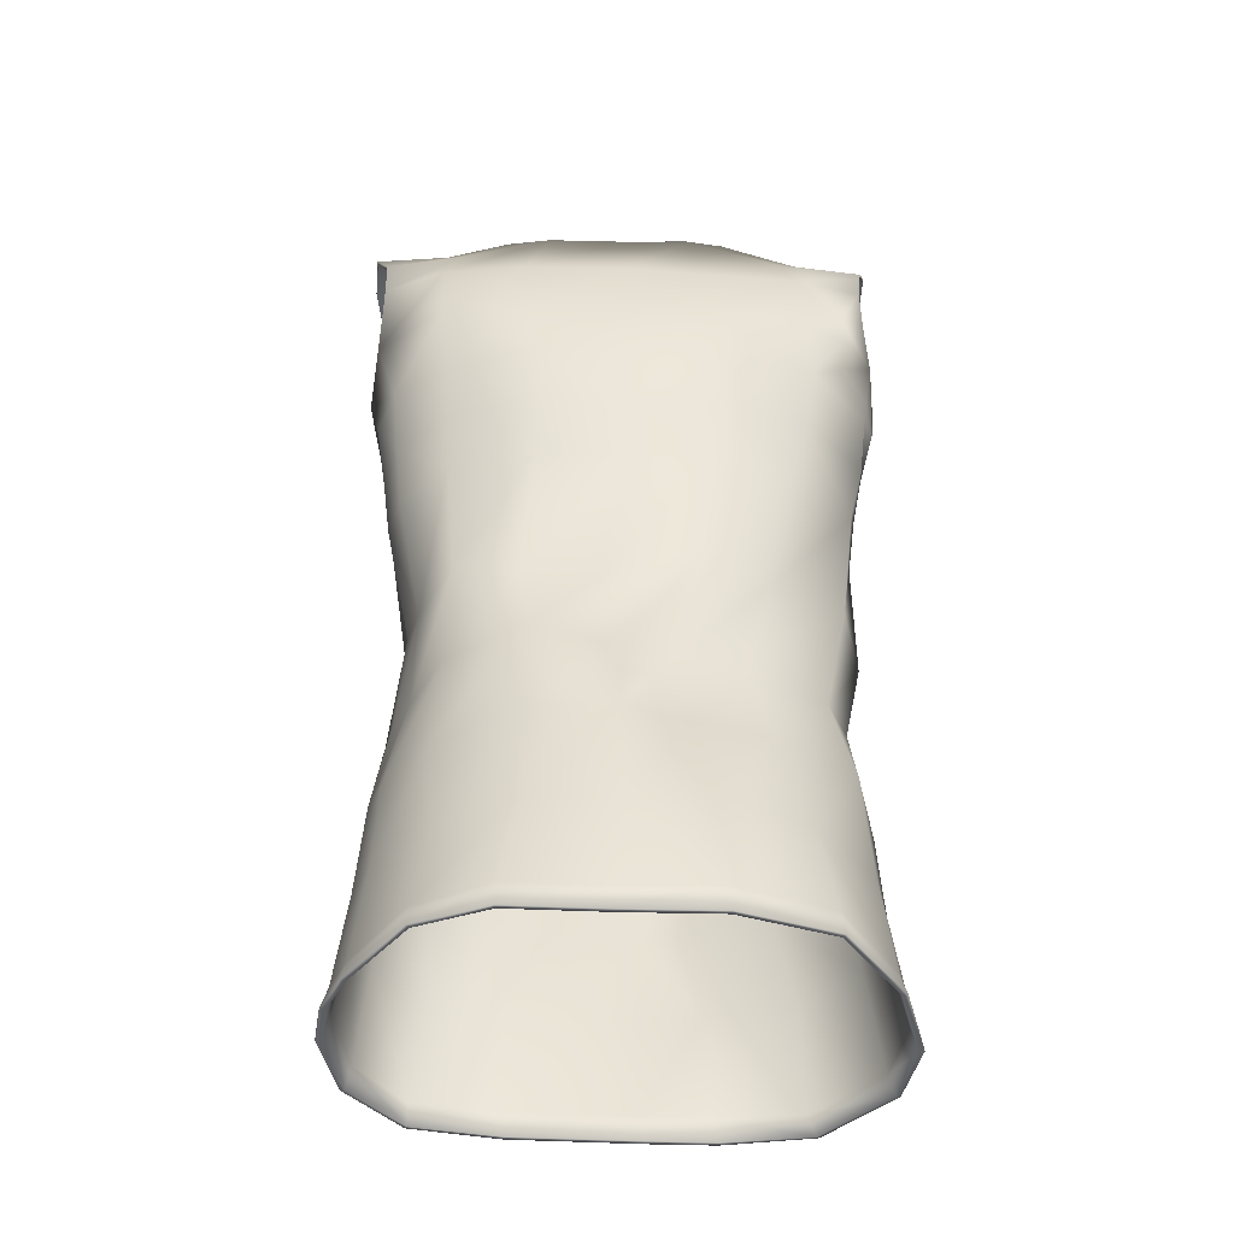
<metadata>
{"format":"obj","ext":"obj","renderer":"f3d","projection":"perspective","resolution":1024,"background":"white","views":[{"elev":-45.6,"azim":177.8,"up":"+Y"}]}
</metadata>
<code>
v  -224.2 26.9 77.24
v  -162 27.01 137.9
v  -210.9 121.9 70.61
v  -160 122.6 122.1
v  -81.84 24.51 141.9
v  -80.46 120.2 141
v  -22.06 23.59 143.7
v  -23.28 119.3 149.5
v  91.49 23.12 141.2
v  92.87 118.8 137.3
v  168 28.72 136.2
v  156 116.9 122.2
v  213.6 30.48 86.48
v  203.8 119.7 73.79
v  227.9 30.32 18.66
v  217 123.6 21.82
v  207.4 23.5 -59.99
v  197.7 117.6 -56.85
v  160.1 23.14 -128.4
v  147.8 111.7 -120.8
v  94.2 21.8 -161.3
v  79.26 118.8 -150.6
v  6.924 20.19 -162.5
v  -1.036 110.1 -154.2
v  -74.08 23.2 -162.8
v  -76.72 111.8 -153.1
v  -160.9 25.5 -132.3
v  -148.7 112.6 -125.6
v  -213.4 25.29 -59.37
v  -204.5 120.6 -55.78
v  -235.3 25.38 11.83
v  -223.5 119.3 15.47
v  167.2 209.5 97.54
v  201.4 211.4 56.37
v  210.3 216.3 17.72
v  195.1 210.4 -49.82
v  154.7 204.7 -107.8
v  80.5 212.7 -145.8
v  5.141 212.7 -152.8
v  -52.56 205.9 -140.7
v  -122.1 207.6 -122.6
v  -195.8 218.3 -66.87
v  -217.1 217.4 10.31
v  -198.3 219.5 70.81
v  -141.7 219.6 124
v  -61.3 216.8 156.2
v  -23.28 215.8 158.6
v  114.4 215 133.4
v  -177.1 306.1 -59.8
v  -200.1 322.4 -2.805
v  -193.6 317.3 56.39
v  -147 309.5 116.6
v  -69.19 305.9 160.8
v  -23.28 304.7 163.7
v  111.7 304.8 133.7
v  166.8 300.3 97.24
v  193.4 301 47.69
v  200.4 305.9 10.45
v  177.9 299.6 -51.52
v  147.7 294.4 -113.1
v  79.19 306.6 -146.4
v  -1.634 296.1 -132.9
v  -37.6 292.8 -120.9
v  -103.9 294.4 -105.5
v  87.19 393.4 -123.3
v  24.69 376.4 -130.8
v  -71.24 402.9 -147.4
v  -126.4 388.7 -117.1
v  -197.8 411.3 -65.53
v  -217.7 409.2 4.112
v  -187.3 418.4 48.03
v  -147 402.7 99.59
v  -79.07 409.6 152.6
v  -23.28 407.8 162
v  103.4 394.9 140.9
v  148.7 403.9 98.18
v  180 404.2 47.98
v  189 409.3 11.22
v  176.2 404.3 -55.42
v  144.7 398.3 -121.4
v  156 523.3 -126.5
v  77.15 519.5 -150.9
v  -11.02 515.4 -154
v  -88.56 522.3 -150.5
v  -151.9 519.8 -133.3
v  -211.3 530.3 -71.91
v  -216.4 528.4 -6.145
v  -196.9 524.9 34.62
v  -174.1 525.7 86.49
v  -98.2 527.6 144.2
v  -23.28 525.7 158.4
v  91.21 526.4 143.7
v  155.8 524.2 104.3
v  187.8 525.7 48.48
v  207.9 530.6 0.389
v  199.4 523.4 -81.24
v  89.98 630.5 165.8
v  164.2 618.5 106.6
v  204.9 640.5 46.41
v  224.5 635.2 -13.23
v  210.7 635.1 -116.4
v  163 630.7 -153.2
v  75.6 633.4 -173.6
v  -18.74 630.7 -175.9
v  -84.06 638 -173.9
v  -174.7 638.4 -152.7
v  -229 640 -96.92
v  -233.2 638.3 -22.65
v  -222.4 645.7 15.98
v  -196.8 634.9 78.56
v  -129.7 629.7 151
v  -59.07 629.1 165.3
v  160 3.532 -132.3
v  210.8 4.154 -63.6
v  234.4 8.298 21.58
v  218.2 10.2 91.47
v  167.3 8.598 141.1
v  85.85 1.188 142.8
v  -26.57 0.1974 143.4
v  -88.24 0.3663 143.6
v  -170.7 7.949 141.2
v  -230 7.342 79.22
v  -241.1 5.795 13.62
v  -218.7 4.488 -60.3
v  -163.8 3.144 -133.9
v  -78.23 0.8156 -161.1
v  7.597 0 -161
v  95.18 1.485 -160.3
v  -159.8 737.7 130.5
v  -215.7 747.8 106.9
v  -164.8 821 80.72
v  -221.9 816.6 63.95
v  -72.58 734.3 150.8
v  -97.33 838.9 100.6
v  -231.3 856.4 36.28
v  -177.7 863.4 39.96
v  -116.9 874.2 53.23
v  -248.8 892 -37.83
v  -188.1 909.2 -36.18
v  -133.4 932.7 -35
v  -236 831 -125.6
v  -173.4 863.3 -109.5
v  -100.7 887.6 -114.1
v  -231.7 807 -138.3
v  -157 820.6 -140.2
v  -170.1 691.8 -165.6
v  -79.88 700.5 -174
v  210.9 717.3 110.8
v  151.7 733.8 133.9
v  81.57 740.4 154.9
v  84.38 827.4 109.2
v  148.5 798.7 99.97
v  208.1 782.7 84.51
v  109.2 860.4 69.61
v  147.5 843 66.94
v  220.9 825.6 56.56
v  125.5 899.7 12.78
v  179 883.1 16.38
v  239.1 877.7 12.05
v  133.6 928.5 -36.79
v  188.4 908.3 -36.29
v  248.8 891.9 -37.88
v  114 901.7 -98.45
v  174.1 870 -102.5
v  242.3 850.3 -109.1
v  156.1 824.1 -137.4
v  228.3 799.5 -140.4
v  -159.3 761 -167.1
v  -226.8 765.3 -150.8
v  171.6 762 -163.2
v  226.1 747.8 -149.9
v  166.8 697.8 -168
v  230 693.5 -121.5
v  169.4 663.8 134.6
v  101.4 680.2 174
v  215 680.2 67.32
v  228.2 659.2 -13.94
v  236.8 669 -70.13
v  227.8 636.5 -69.54
v  211.4 527.7 -41.85
v  186.6 408.1 -22.48
v  192.7 303.9 -21
v  207.5 214.6 -16.95
v  213.4 121.6 -18.8
v  223.2 26.92 -21.78
v  229 6.077 -22.33
v  -67.08 680.6 174.7
v  -147.6 688.4 153.5
v  -7.967 787.6 145.9
v  3.16 736.9 152.8
v  13.72 675.2 175.9
v  10.78 630 167.2
v  32.13 526 151.3
v  38.08 408 152.5
v  42.06 304.7 149.2
v  43.35 215.4 146.4
v  32.94 119.1 143.6
v  32.9 23.36 142.5
v  27.84 0.6771 143.1
v  -41.06 796.7 132.5
v  -39.26 774.2 139.3
v  -5.722 771.7 140.7
v  51.56 771.2 140.7
v  45.94 801.4 129.8
v  87.61 695.3 -173.8
v  -10.17 693.1 -175.1
v  92.62 771.7 -166.1
v  -5.857 770.3 -168.8
v  -71.44 763.9 -169.1
v  71.38 861.1 -134
v  -6.45 845.6 -145.8
v  -62.93 861.6 -137.2
v  84.97 599.1 153
v  163.7 586.2 99.85
v  194.8 584.4 42.87
v  216.2 582.9 -6.962
v  219 582.1 -57.07
v  205.6 578 -97.26
v  159.8 577.2 -138.2
v  75.17 573.5 -164.1
v  -2.784 569.8 -164.1
v  -88.49 580.1 -162.5
v  -166.4 579.3 -141.6
v  -224.7 591.9 -75.71
v  -223.8 587.8 -15.92
v  -209 587 23.69
v  -185.5 590 84.67
v  -112.3 587.8 141.1
v  -42.33 585.2 160.3
v  21.76 585.5 158.3
v  -122.2 920.7 -80.73
v  -183.7 895.8 -75.25
v  -246.3 874.4 -87.42
v  -125.1 906.9 7.049
v  -190.7 894.4 -4.308
v  -239.7 885.3 3.301
v  203.3 753.1 92.64
v  175.8 760.5 107.4
v  186.5 727.2 118.2
v  187.4 696.1 117.4
v  208.8 696.6 97.32
v  -230.3 668.7 14.75
v  -221.5 703.1 91.81
v  -236.8 660.2 -23.74
v  -235.4 688.4 -119.3
v  -228 722 -145.6
v  -206.3 716.5 -155.8
v  -208.3 692.2 -149.8
v  -205.8 663 -138.8
v  -231.9 661.3 -100.7
v  -240.7 655.7 -64.08
v  -243 667.8 -62.7
v  -224.6 684.5 57.42
v  -214.7 658.6 55.97
v  -207.7 666.9 84.67
v  -180 671.2 131
v  -179.2 697.5 124.8
v  -183.8 717.6 121.7
v  -211 724 92.34
v  -220.5 25.95 75.26
v  -160.4 26.02 134
v  -207.1 121.3 68.56
v  -157.8 122.2 118.3
v  -81.62 24.21 137.6
v  -79.69 120.4 136.8
v  -22.05 23.63 139.3
v  -23.18 119.6 145.2
v  91.3 22.9 136.9
v  92.11 118.6 133
v  166.1 28 132.3
v  154 116.1 118.5
v  209.9 29.53 84.5
v  200.1 119 71.65
v  223.6 29.47 18.52
v  212.7 123.1 21.47
v  203.7 22.74 -57.92
v  193.9 117.2 -54.69
v  157.3 22.49 -125.1
v  145.2 111.3 -117.3
v  93.21 21.54 -157.1
v  78.3 118.4 -146.4
v  6.882 20.15 -158.2
v  -1.024 109.8 -149.9
v  -73.39 23.08 -158.6
v  -75.9 111.3 -148.9
v  -158.4 24.92 -128.9
v  -146.2 112.1 -122.1
v  -209.6 24.53 -57.42
v  -200.7 120.3 -53.85
v  -231.1 24.52 12.15
v  -219.2 118.9 15.52
v  164.3 209.3 94.33
v  197.6 210.9 54.44
v  206 215.8 17.38
v  191.3 210 -47.85
v  151.8 204.5 -104.6
v  79.43 212.4 -141.6
v  5.44 212.1 -148.5
v  -51.68 205.2 -136.6
v  -120.3 206.8 -118.8
v  -192.3 217.8 -64.46
v  -212.8 217 10.28
v  -194.6 219.1 68.57
v  -139.5 219.4 120.3
v  -60.39 217 151.9
v  -23.49 216.1 154.3
v  112.7 215.1 129.4
v  -173.8 305.9 -56.99
v  -195.8 322.3 -2.412
v  -189.6 316.8 54.69
v  -144.3 309.2 113.3
v  -67.93 306 156.7
v  -23.59 304.8 159.4
v  110 304.8 129.8
v  163.6 300 94.35
v  189.3 300.6 46.17
v  196.1 305.4 10.49
v  174 299.3 -49.62
v  144.8 294.2 -109.9
v  78.49 306.2 -142.1
v  -0.9464 296 -128.6
v  -36.4 292.8 -116.7
v  -102.3 294.2 -101.5
v  86.7 393.6 -119
v  24.37 376.3 -126.5
v  -70.6 403.5 -143.2
v  -124.2 389.7 -113.5
v  -194.2 411.9 -63.18
v  -213.5 409.7 3.363
v  -183.7 418.6 45.67
v  -144 402.5 96.52
v  -77.41 409.5 148.6
v  -23.28 407.7 157.7
v  101.5 395 137
v  145.4 403.8 95.39
v  176 404.1 46.26
v  184.7 409.4 10.85
v  172.2 404.7 -53.76
v  142.3 398.7 -117.8
v  153.6 524.2 -122.9
v  76.48 520.3 -146.7
v  -10.97 516.2 -149.7
v  -87.95 522.9 -146.3
v  -149.7 520.7 -129.7
v  -207.4 531.1 -70.22
v  -212.1 528.7 -6.847
v  -192.9 525.1 32.8
v  -170.7 526.1 83.78
v  -96.4 527.8 140.2
v  -23.16 525.7 154.1
v  89.72 526.5 139.6
v  152.6 524.3 101.3
v  183.9 526 46.57
v  203.7 531.1 -0.6066
v  195.8 524.5 -79.19
v  88.78 631.8 161.8
v  161.1 619.9 103.9
v  201 641.7 44.82
v  220.3 635.8 -14.03
v  207.4 636.2 -113.9
v  161.2 631.7 -149.4
v  75.1 633.8 -169.4
v  -18.71 631.2 -171.6
v  -83.46 638.4 -169.6
v  -172.8 639.5 -149
v  -225.3 641.3 -95.12
v  -229 639 -23.3
v  -218.4 646.7 14.71
v  -193.2 636 76.44
v  -127.8 630.9 147.3
v  -58.5 629.9 161.1
v  157.3 2.955 -128.9
v  207.2 3.164 -61.5
v  230.3 7.045 21.38
v  214.6 8.871 89.41
v  165.8 7.613 137.1
v  85.71 0.8856 138.4
v  -26.59 0.2483 139.1
v  -88.15 0.0842 139.3
v  -168.9 6.505 137.5
v  -226.4 6.008 77.37
v  -236.9 4.6 13.86
v  -215 3.445 -58.41
v  -161.3 2.549 -130.4
v  -77.43 0.9569 -156.8
v  7.576 0.3386 -156.6
v  94.26 1.663 -156.1
v  -158.4 736.3 126.7
v  -213.7 747.1 103.2
v  -163.5 818.6 77.38
v  -220.8 814.3 60.46
v  -72 732.6 146.8
v  -95.99 836.7 97.15
v  -230.8 853.5 33.12
v  -176.7 860.4 37.01
v  -115.6 871.2 50.42
v  -247.6 887.9 -37.45
v  -186.7 905.1 -36.2
v  -131.9 928.7 -35.31
v  -235.6 828.6 -122.1
v  -172.6 860.7 -106.1
v  -99.69 885.4 -110.6
v  -231.1 805.3 -134.3
v  -156.5 818.7 -136.4
v  -169.2 692.4 -161.4
v  -79.61 700.4 -169.7
v  208.7 717.3 107.1
v  150 732.4 130.2
v  81 738.7 150.9
v  83.14 825.3 105.6
v  147.1 796.6 96.46
v  206.5 781.1 80.83
v  107.9 857.5 66.61
v  146.2 840.3 63.76
v  219.7 823.2 53.13
v  124.5 896.2 10.44
v  178.2 879.6 14
v  238.5 874 9.909
v  132 924.4 -36.68
v  187.2 904.1 -36.19
v  247.8 887.7 -37.41
v  112.7 898.8 -95.51
v  173.1 867 -99.56
v  241.7 847.4 -106
v  155.4 822.1 -133.7
v  228 798 -136.4
v  -158.7 760.1 -162.8
v  -225.7 764.8 -146.7
v  170.5 761.2 -159.1
v  225.6 748.4 -145.6
v  165.3 698.2 -164
v  227.2 694.7 -118.5
v  166.6 664.8 131.4
v  100.3 679.9 169.9
v  211.5 682 65.58
v  224.1 660 -14.74
v  232.7 670.3 -69.53
v  223.7 637.5 -68.94
v  207.2 528.5 -41.49
v  182.3 408.4 -21.71
v  188.7 303.6 -19.53
v  203.4 214.1 -15.93
v  209.3 121.2 -17.75
v  219.1 26.11 -20.64
v  224.9 4.949 -21.18
v  -66.55 680.2 170.4
v  -145.8 687.9 149.6
v  -7.73 788.1 141.6
v  3.253 735.4 148.7
v  13.73 675 171.6
v  10.75 630.8 163
v  31.59 526.2 147
v  37.36 408 148.2
v  41.16 304.9 145
v  42.59 215.5 142.1
v  32.48 119.2 139.3
v  32.78 23.29 138.1
v  27.79 0.5943 138.8
v  -40.1 795.3 128.6
v  -38.89 773.2 135.1
v  -5.636 771.6 136.3
v  51.28 769.6 136.7
v  45.03 799.8 125.9
v  87.3 695.3 -169.5
v  -10.18 692.9 -170.7
v  92.38 770.7 -161.9
v  -5.852 769.5 -164.6
v  -71.29 763 -164.8
v  70.85 859.3 -130.1
v  -6.408 844.3 -141.7
v  -62.43 860 -133.2
v  83.47 600.2 149.1
v  160.5 586.7 96.97
v  190.9 585 40.97
v  212 583.4 -7.919
v  214.7 582.9 -56.56
v  202.1 579 -95.03
v  157.7 578.3 -134.5
v  74.54 574.3 -159.9
v  -2.729 570.6 -159.8
v  -87.83 580.9 -158.3
v  -164.1 580.2 -138
v  -220.7 592.8 -74.36
v  -219.6 588.5 -16.6
v  -205 587.6 22.13
v  -182 590.6 82.18
v  -110.4 588.7 137.3
v  -41.83 585.7 156
v  21.47 586.1 154
v  -120.8 917.5 -78.24
v  -182.5 892.3 -72.99
v  -245.5 871 -84.91
v  -124 903.5 4.574
v  -189.9 890.8 -6.553
v  -239.1 881.6 1.206
v  201.1 751.7 89.19
v  174 758.8 103.8
v  184.7 726.2 114.4
v  184.5 696.8 114.3
v  206.5 699.4 94.94
v  -226.4 670 13.68
v  -218.1 703.6 89.21
v  -232.6 661 -24.55
v  -232.1 690 -116.9
v  -226 723.2 -142
v  -204.6 717.1 -151.9
v  -205.7 693.1 -146.4
v  -203 664.6 -136
v  -228.1 662.6 -99.02
v  -236.6 657 -63.8
v  -238.8 668.6 -62.47
v  -220.7 686.1 56.27
v  -210.9 660.2 54.72
v  -204.2 668.6 82.8
v  -177.1 672.2 128
v  -176.7 696.9 121.4
v  -181.6 717.6 118
v  -207.8 724.2 89.42
o shirt_lp
g shirt_lp
f 1 2 4 3
f 5 6 4 2
f 7 8 6 5
f 10 197 198 9
f 11 12 10 9
f 14 12 11 13
f 16 14 13 15
f 18 184 185 17
f 19 20 18 17
f 22 20 19 21
f 23 24 22 21
f 25 26 24 23
f 28 26 25 27
f 29 30 28 27
f 31 32 30 29
f 1 3 32 31
f 34 33 12 14
f 35 34 14 16
f 16 184 183 35
f 37 36 18 20
f 38 37 20 22
f 39 38 22 24
f 40 39 24 26
f 41 40 26 28
f 42 41 28 30
f 43 42 30 32
f 44 43 32 3
f 45 44 3 4
f 46 45 4 6
f 47 46 6 8
f 197 196 47 8
f 33 48 10 12
f 50 49 42 43
f 51 50 43 44
f 52 51 44 45
f 46 53 52 45
f 47 54 53 46
f 47 196 195 54
f 33 56 55 48
f 57 56 33 34
f 58 57 34 35
f 183 182 58 35
f 60 59 36 37
f 61 60 37 38
f 62 61 38 39
f 63 62 39 40
f 64 63 40 41
f 49 64 41 42
f 66 65 61 62
f 67 66 62 63
f 68 67 63 64
f 69 68 64 49
f 70 69 49 50
f 71 70 50 51
f 72 71 51 52
f 73 72 52 53
f 74 73 53 54
f 54 195 194 74
f 76 75 55 56
f 77 76 56 57
f 78 77 57 58
f 58 182 181 78
f 80 79 59 60
f 65 80 60 61
f 82 81 80 65
f 83 82 65 66
f 84 83 66 67
f 85 84 67 68
f 86 85 68 69
f 87 86 69 70
f 88 87 70 71
f 89 88 71 72
f 90 89 72 73
f 91 90 73 74
f 74 194 193 91
f 93 92 75 76
f 94 93 76 77
f 95 94 77 78
f 181 180 95 78
f 81 96 79 80
f 92 93 214 213
f 94 215 214 93
f 95 216 215 94
f 180 217 216 95
f 81 219 218 96
f 81 82 220 219
f 83 221 220 82
f 84 222 221 83
f 85 223 222 84
f 86 224 223 85
f 86 87 225 224
f 87 88 226 225
f 88 89 227 226
f 89 90 228 227
f 90 91 229 228
f 91 193 230 229
f 114 113 19 17
f 17 185 186 114
f 116 115 15 13
f 117 116 13 11
f 118 117 11 9
f 198 199 118 9
f 120 119 7 5
f 121 120 5 2
f 122 121 2 1
f 123 122 1 31
f 124 123 31 29
f 125 124 29 27
f 126 125 27 25
f 127 126 25 23
f 128 127 23 21
f 113 128 21 19
f 258 259 243 257
f 132 130 129 131
f 133 129 188 187
f 134 131 129 133
f 136 135 132 131
f 137 136 131 134
f 135 136 235 236
f 136 137 234 235
f 138 139 232 233
f 140 231 232 139
f 145 144 141 142
f 212 145 142 143
f 144 145 168 169
f 145 212 209 168
f 249 250 245 248
f 106 146 147 105
f 148 239 240 241
f 149 150 175 174
f 152 151 150 149
f 148 237 238 239
f 155 154 151 152
f 156 155 152 153
f 158 157 154 155
f 159 158 155 156
f 161 160 157 158
f 162 161 158 159
f 164 163 160 161
f 165 164 161 162
f 166 210 163 164
f 167 166 164 165
f 247 248 245 246
f 147 146 168 209
f 170 207 210 166
f 171 170 166 167
f 172 205 207 170
f 173 172 170 171
f 101 102 172 173
f 102 103 205 172
f 178 179 101 173
f 98 99 176 174
f 97 98 174 175
f 99 100 177 176
f 184 16 15 185
f 184 18 36 183
f 183 36 59 182
f 182 59 79 181
f 79 96 180 181
f 96 218 217 180
f 15 115 186 185
f 177 100 179 178
f 256 257 243 255
f 111 112 187 188
f 175 191 192 97
f 187 191 190 133
f 203 204 189 202
f 197 8 7 198
f 10 48 196 197
f 196 48 55 195
f 195 55 75 194
f 194 75 92 193
f 193 92 213 230
f 7 119 199 198
f 191 187 112 192
f 191 175 150 190
f 189 200 201 202
f 200 134 133 201
f 190 150 203 202
f 151 204 203 150
f 190 202 201 133
f 206 205 103 104
f 147 206 104 105
f 208 207 205 206
f 209 208 206 147
f 211 210 207 208
f 212 211 208 209
f 98 97 213 214
f 215 99 98 214
f 216 100 99 215
f 217 179 100 216
f 219 102 101 218
f 220 103 102 219
f 221 104 103 220
f 222 105 104 221
f 223 106 105 222
f 224 107 106 223
f 108 107 224 225
f 109 108 225 226
f 110 109 226 227
f 111 110 227 228
f 112 111 228 229
f 192 112 229 230
f 218 101 179 217
f 97 192 230 213
f 142 141 233 232
f 231 143 142 232
f 139 138 236 235
f 140 139 235 234
f 153 152 238 237
f 239 149 174 240
f 176 241 240 174
f 149 239 238 152
f 244 108 109 242
f 243 253 254 255
f 245 250 251 252
f 247 168 146 248
f 249 106 107 250
f 251 108 244 252
f 251 250 107 108
f 248 146 106 249
f 247 246 169 168
f 254 109 110 255
f 256 111 188 257
f 257 188 129 258
f 254 253 242 109
f 130 259 258 129
f 255 110 111 256
f 263 261 260 262
f 263 265 264 261
f 265 267 266 264
f 457 456 269 268
f 269 271 270 268
f 270 271 273 272
f 272 273 275 274
f 444 443 277 276
f 277 279 278 276
f 278 279 281 280
f 281 283 282 280
f 283 285 284 282
f 284 285 287 286
f 287 289 288 286
f 289 291 290 288
f 291 262 260 290
f 271 292 293 273
f 273 293 294 275
f 442 443 275 294
f 277 295 296 279
f 279 296 297 281
f 281 297 298 283
f 283 298 299 285
f 285 299 300 287
f 287 300 301 289
f 289 301 302 291
f 291 302 303 262
f 262 303 304 263
f 263 304 305 265
f 265 305 306 267
f 306 455 456 267
f 269 307 292 271
f 301 308 309 302
f 302 309 310 303
f 303 310 311 304
f 311 312 305 304
f 312 313 306 305
f 454 455 306 313
f 314 315 292 307
f 292 315 316 293
f 293 316 317 294
f 317 441 442 294
f 295 318 319 296
f 296 319 320 297
f 297 320 321 298
f 298 321 322 299
f 299 322 323 300
f 300 323 308 301
f 320 324 325 321
f 321 325 326 322
f 322 326 327 323
f 323 327 328 308
f 308 328 329 309
f 309 329 330 310
f 310 330 331 311
f 311 331 332 312
f 312 332 333 313
f 453 454 313 333
f 314 334 335 315
f 315 335 336 316
f 316 336 337 317
f 440 441 317 337
f 318 338 339 319
f 319 339 324 320
f 339 340 341 324
f 324 341 342 325
f 325 342 343 326
f 326 343 344 327
f 327 344 345 328
f 328 345 346 329
f 329 346 347 330
f 330 347 348 331
f 331 348 349 332
f 332 349 350 333
f 452 453 333 350
f 334 351 352 335
f 335 352 353 336
f 336 353 354 337
f 354 439 440 337
f 338 355 340 339
f 473 352 351 472
f 473 474 353 352
f 474 475 354 353
f 475 476 439 354
f 477 478 340 355
f 479 341 340 478
f 479 480 342 341
f 480 481 343 342
f 481 482 344 343
f 482 483 345 344
f 484 346 345 483
f 485 347 346 484
f 486 348 347 485
f 487 349 348 486
f 488 350 349 487
f 489 452 350 488
f 278 372 373 276
f 445 444 276 373
f 274 374 375 272
f 272 375 376 270
f 270 376 377 268
f 377 458 457 268
f 266 378 379 264
f 264 379 380 261
f 261 380 381 260
f 260 381 382 290
f 290 382 383 288
f 288 383 384 286
f 286 384 385 284
f 284 385 386 282
f 282 386 387 280
f 280 387 372 278
f 502 518 517 516
f 388 389 391 390
f 447 388 392 446
f 388 390 393 392
f 391 394 395 390
f 390 395 396 393
f 494 395 394 495
f 493 396 395 494
f 491 398 397 492
f 491 490 399 398
f 400 403 404 401
f 401 404 471 402
f 427 404 403 428
f 468 471 404 427
f 504 509 508 507
f 406 405 365 364
f 499 498 407 500
f 434 409 408 433
f 409 410 411 408
f 497 496 407 498
f 410 413 414 411
f 411 414 415 412
f 413 416 417 414
f 414 417 418 415
f 416 419 420 417
f 417 420 421 418
f 419 422 423 420
f 420 423 424 421
f 422 469 425 423
f 423 425 426 424
f 504 507 506 505
f 427 405 406 468
f 469 466 429 425
f 425 429 430 426
f 466 464 431 429
f 429 431 432 430
f 431 361 360 432
f 464 362 361 431
f 360 438 437 432
f 435 358 357 433
f 433 357 356 434
f 436 359 358 435
f 274 275 443 444
f 295 277 443 442
f 318 295 442 441
f 338 318 441 440
f 439 355 338 440
f 476 477 355 439
f 445 374 274 444
f 438 359 436 437
f 502 516 515 514
f 446 371 370 447
f 451 450 434 356
f 449 450 446 392
f 448 463 462 461
f 266 267 456 457
f 455 307 269 456
f 314 307 455 454
f 334 314 454 453
f 351 334 453 452
f 472 351 452 489
f 458 378 266 457
f 371 446 450 451
f 409 434 450 449
f 460 459 448 461
f 392 393 459 460
f 462 409 449 461
f 462 463 410 409
f 460 461 449 392
f 362 464 465 363
f 363 465 406 364
f 464 466 467 465
f 465 467 468 406
f 466 469 470 467
f 467 470 471 468
f 472 356 357 473
f 357 358 474 473
f 358 359 475 474
f 359 438 476 475
f 360 361 478 477
f 361 362 479 478
f 362 363 480 479
f 363 364 481 480
f 364 365 482 481
f 365 366 483 482
f 483 366 367 484
f 484 367 368 485
f 485 368 369 486
f 486 369 370 487
f 487 370 371 488
f 488 371 451 489
f 438 360 477 476
f 489 451 356 472
f 492 400 401 491
f 401 402 490 491
f 495 397 398 494
f 494 398 399 493
f 497 411 412 496
f 433 408 498 499
f 499 500 435 433
f 497 498 408 411
f 368 367 503 501
f 513 512 502 514
f 510 509 504 511
f 405 427 506 507
f 366 365 508 509
f 503 367 510 511
f 366 509 510 367
f 365 405 507 508
f 428 505 506 427
f 369 368 513 514
f 447 370 515 516
f 388 447 516 517
f 501 512 513 368
f 517 518 389 388
f 370 369 514 515
f 113 114 373 372
f 114 186 445 373
f 115 116 375 374
f 116 117 376 375
f 117 118 377 376
f 118 199 458 377
f 119 120 379 378
f 120 121 380 379
f 121 122 381 380
f 122 123 382 381
f 123 124 383 382
f 124 125 384 383
f 125 126 385 384
f 126 127 386 385
f 127 128 387 386
f 128 113 372 387
f 243 259 518 502
f 130 132 391 389
f 132 135 394 391
f 137 134 393 396
f 135 236 495 394
f 234 137 396 493
f 138 233 492 397
f 231 140 399 490
f 141 144 403 400
f 212 143 402 471
f 144 169 428 403
f 148 241 500 407
f 237 148 407 496
f 151 154 413 410
f 156 153 412 415
f 154 157 416 413
f 159 156 415 418
f 157 160 419 416
f 162 159 418 421
f 160 163 422 419
f 165 162 421 424
f 163 210 469 422
f 167 165 424 426
f 246 245 504 505
f 171 167 426 430
f 173 171 430 432
f 178 173 432 437
f 176 177 436 435
f 186 115 374 445
f 177 178 437 436
f 189 204 463 448
f 199 119 378 458
f 200 189 448 459
f 134 200 459 393
f 204 151 410 463
f 210 211 470 469
f 211 212 471 470
f 233 141 400 492
f 143 231 490 402
f 236 138 397 495
f 140 234 493 399
f 153 237 496 412
f 241 176 435 500
f 244 242 501 503
f 253 243 502 512
f 245 252 511 504
f 252 244 503 511
f 169 246 505 428
f 242 253 512 501
f 259 130 389 518

</code>
